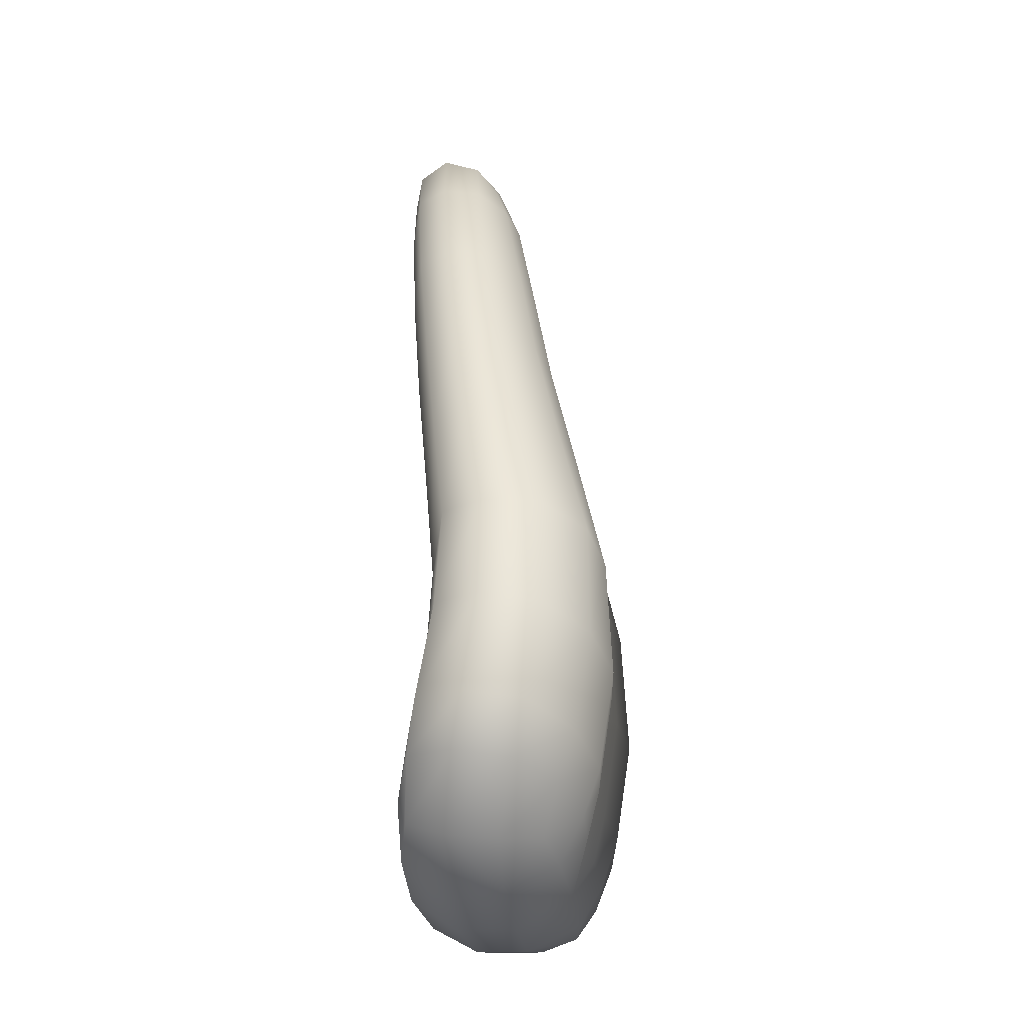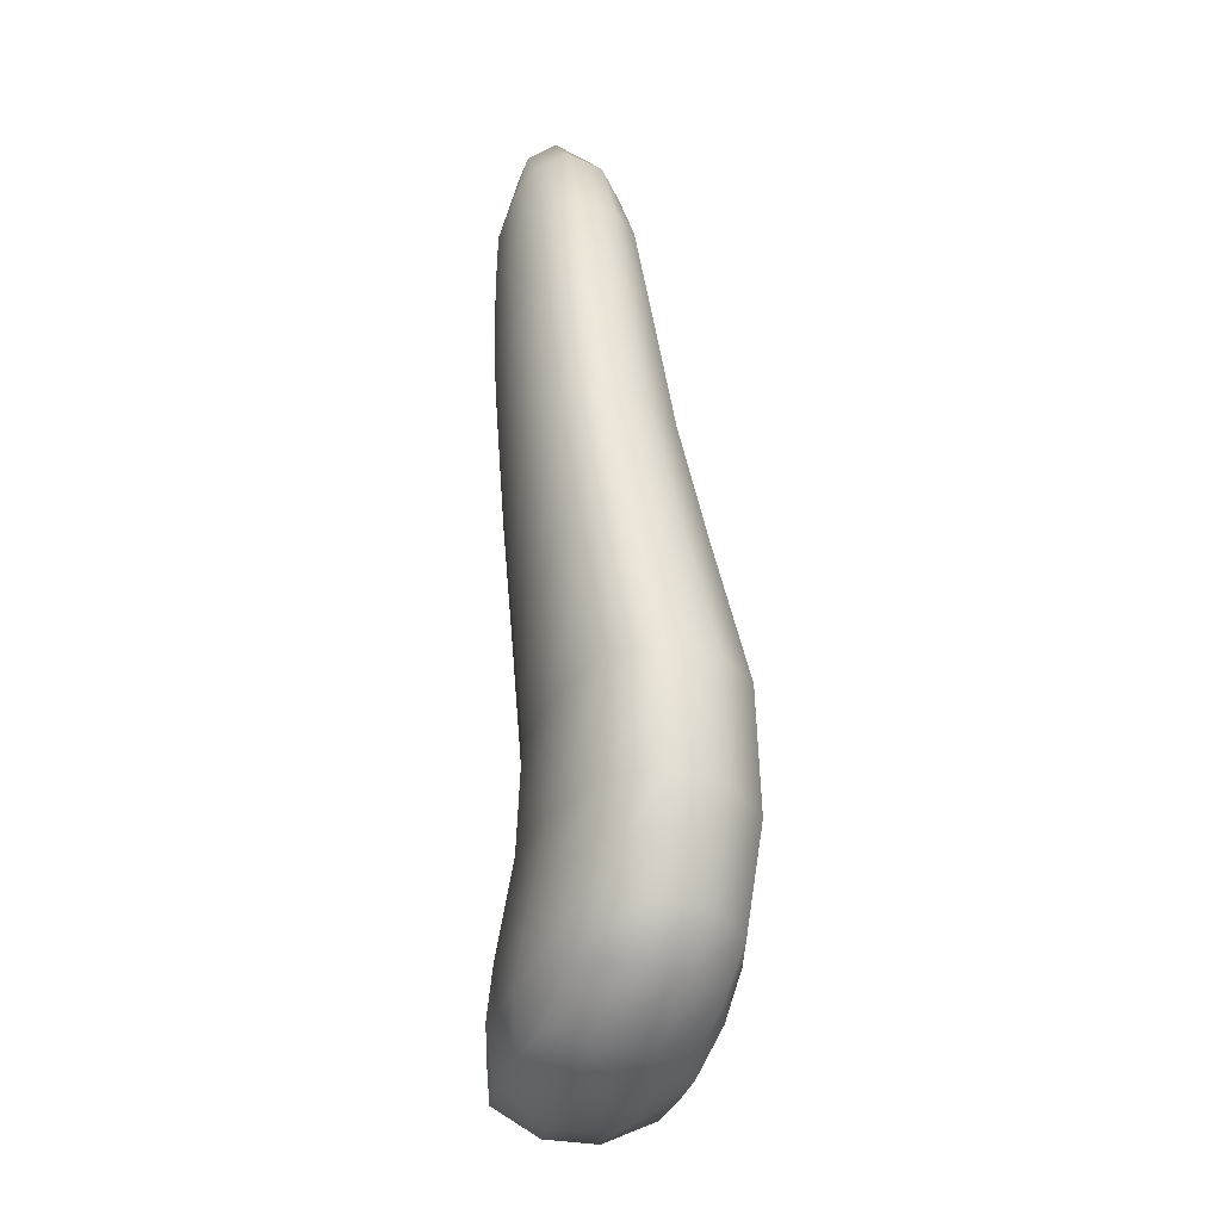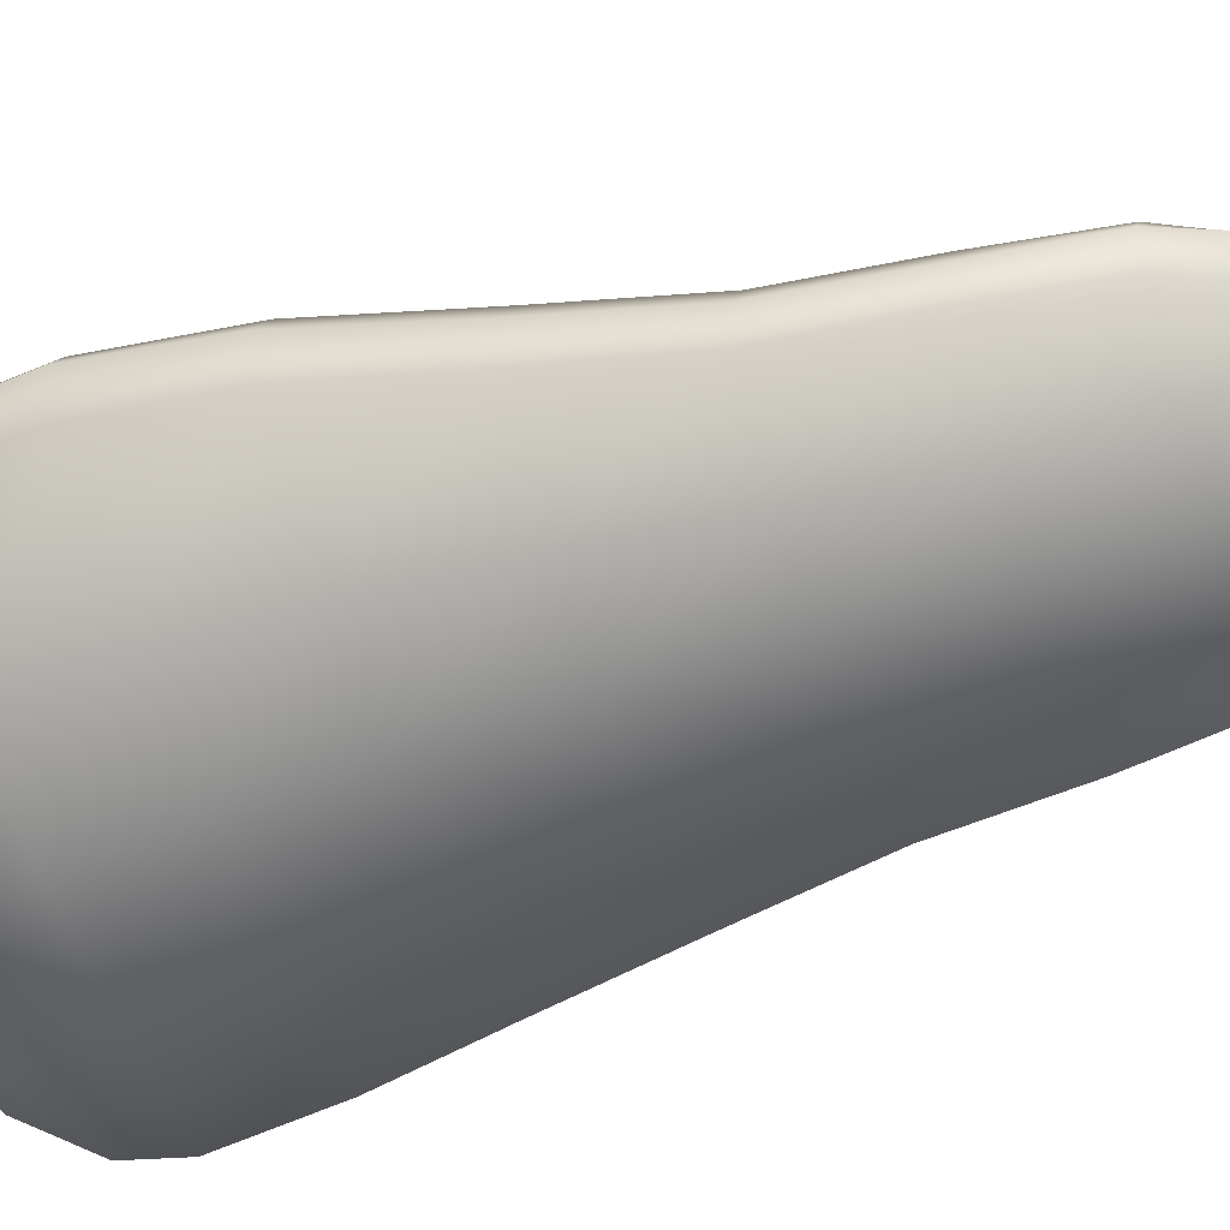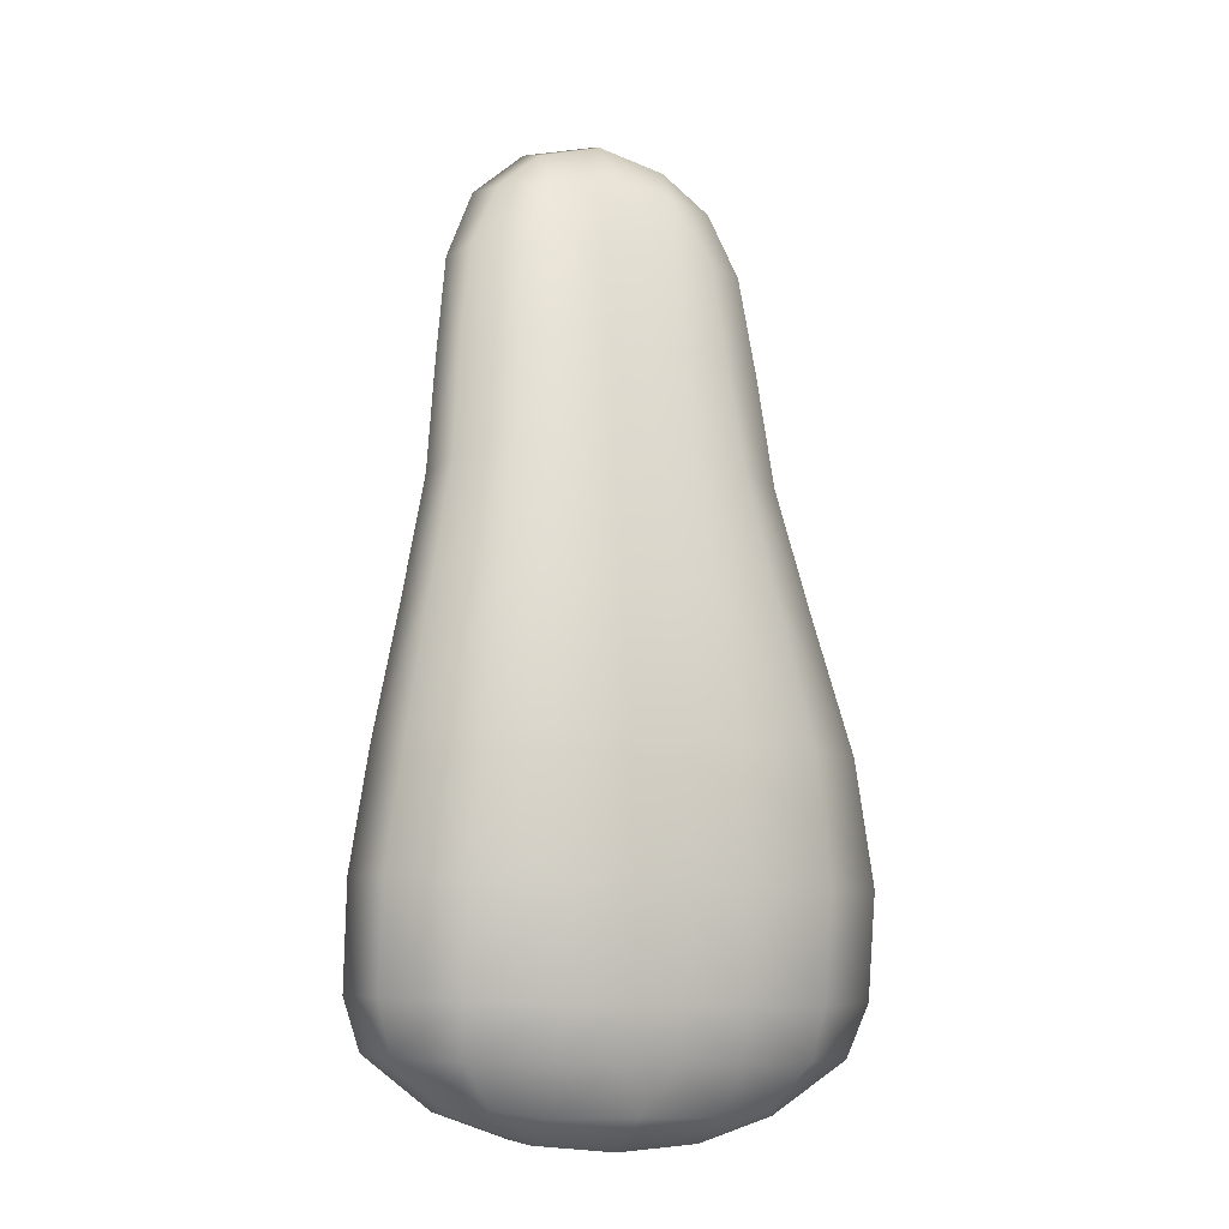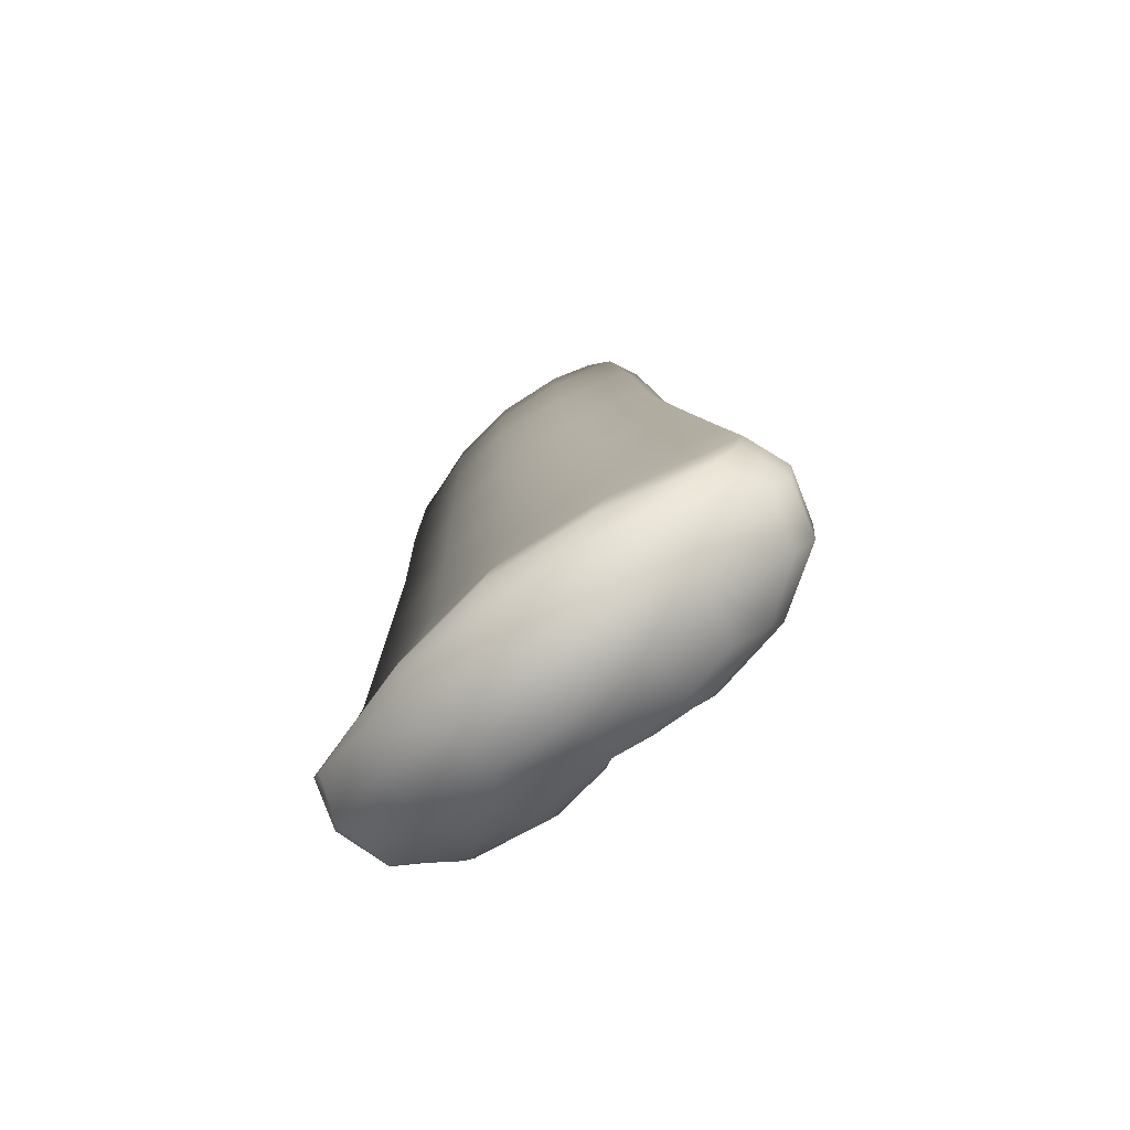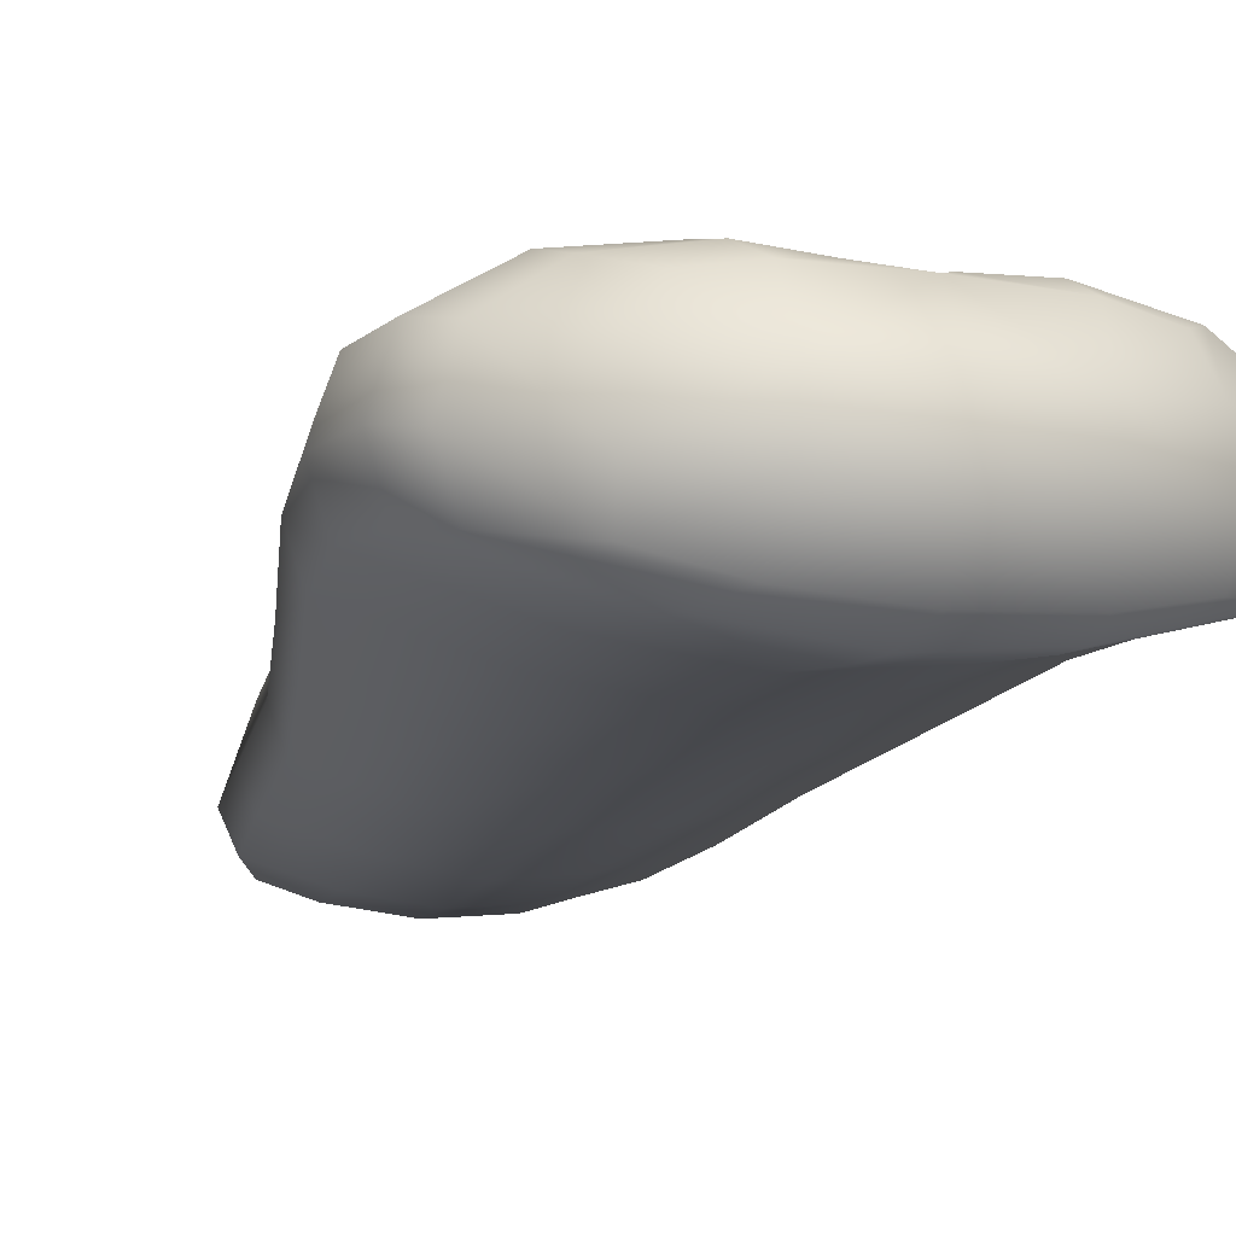
<metadata>
{"format":"obj","ext":"obj","renderer":"f3d","projection":"perspective","resolution":1024,"background":"white","views":[{"elev":-32.9,"azim":98.2,"up":"+Z"},{"elev":-24.0,"azim":80.8,"up":"+Z"},{"elev":-63.8,"azim":-70.5,"up":"+Y"},{"elev":-11.1,"azim":158.6,"up":"+Z"},{"elev":-75.9,"azim":38.9,"up":"+Z"},{"elev":-13.8,"azim":160.8,"up":"+Y"}]}
</metadata>
<code>
g pm0836_00_BodyCSkin
v -0.0001857 0.7405 0.6305
v -0.0001863 0.7351 0.6325
v -0.01159 0.736 0.6292
v -0.01067 0.7412 0.6274
v -0.01 0.7458 0.6214
v -0.000184 0.7443 0.6247
v -0.02027 0.737 0.6214
v -0.0001826 0.7456 0.6196
v -0.01792 0.7427 0.6208
v -0.02466 0.7377 0.6101
v -0.02257 0.7438 0.6104
v -0.01439 0.746 0.6175
v -0.0247 0.7456 0.594
v -0.02649 0.7391 0.5934
v -0.02843 0.7413 0.5742
v -0.01597 0.748 0.6108
v -0.01723 0.7507 0.5945
v -0.02641 0.7482 0.5751
v -0.03284 0.7442 0.5537
v -0.009457 0.7496 0.611
v -0.03058 0.7518 0.5547
v -0.03793 0.7476 0.5317
v -0.01897 0.7537 0.5758
v -0.03524 0.7563 0.5322
v -0.04088 0.7477 0.513
v -0.002383 0.7463 0.6181
v -0.003096 0.7489 0.6109
v -0.0001803 0.7477 0.6108
v -0.0001767 0.7502 0.5944
v -0.009115 0.7524 0.5947
v -0.02206 0.7579 0.5552
v -0.03811 0.7565 0.5125
v -0.04057 0.7454 0.4964
v -0.00286 0.7515 0.5946
v -0.009944 0.7555 0.576
v -0.003069 0.7545 0.5759
v -0.0001739 0.7531 0.5757
v -0.02547 0.7629 0.5323
v -0.01146 0.7598 0.5557
v -0.003638 0.7587 0.5557
v -0.000168 0.7571 0.5555
v -0.0379 0.7542 0.496
v -0.0374 0.7434 0.4885
v -0.01318 0.7646 0.5327
v -0.004347 0.7634 0.5326
v -0.0001666 0.7617 0.5324
v -0.02771 0.7632 0.512
v -0.03528 0.7517 0.4877
v -0.02574 0.7401 0.4803
v -0.004747 0.7642 0.512
v -0.0001663 0.7625 0.5121
v -0.0142 0.7655 0.5118
v -0.02758 0.7605 0.4952
v -0.004716 0.7617 0.4953
v -0.000166 0.7597 0.4953
v -0.01408 0.7629 0.495
v -0.02666 0.7576 0.4872
v -0.02446 0.7485 0.4795
v -0.005012 0.7597 0.4872
v -0.000166 0.7584 0.4873
v -0.000166 0.7566 0.4796
v -0.01443 0.7601 0.4869
v -0.01304 0.7474 0.4756
v -0.01362 0.739 0.4762
v -0.02174 0.7548 0.4805
v -0.01361 0.7562 0.4794
v -0.000166 0.7475 0.4745
v -0.000166 0.7382 0.4748
v -0.0001857 0.7405 0.6305
v 0.01122 0.736 0.6292
v -0.0001863 0.7351 0.6325
v 0.0103 0.7412 0.6274
v 0.009637 0.7458 0.6214
v -0.000184 0.7443 0.6247
v 0.01991 0.737 0.6214
v -0.0001826 0.7456 0.6196
v 0.01756 0.7427 0.6208
v 0.0243 0.7377 0.6101
v 0.02221 0.7438 0.6104
v 0.01403 0.746 0.6175
v 0.02434 0.7456 0.594
v 0.02614 0.7391 0.5934
v 0.02808 0.7413 0.5742
v 0.01561 0.748 0.6108
v 0.01688 0.7507 0.5945
v 0.02606 0.7482 0.5751
v 0.0325 0.7442 0.5537
v 0.009096 0.7496 0.611
v 0.03024 0.7518 0.5547
v 0.0376 0.7476 0.5317
v 0.01863 0.7537 0.5758
v 0.0349 0.7563 0.5322
v 0.04054 0.7477 0.513
v 0.002018 0.7463 0.6181
v 0.002736 0.7489 0.6109
v -0.0001803 0.7477 0.6108
v -0.0001767 0.7502 0.5944
v 0.008761 0.7524 0.5947
v 0.02172 0.7579 0.5552
v 0.03778 0.7565 0.5125
v 0.04024 0.7454 0.4964
v 0.002507 0.7515 0.5946
v 0.009596 0.7555 0.576
v 0.002721 0.7545 0.5759
v -0.0001739 0.7531 0.5757
v 0.02514 0.7629 0.5323
v 0.01112 0.7598 0.5557
v 0.003302 0.7587 0.5557
v -0.000168 0.7571 0.5555
v 0.01285 0.7646 0.5327
v 0.004014 0.7634 0.5326
v -0.0001666 0.7617 0.5324
v 0.02737 0.7632 0.512
v 0.004415 0.7642 0.512
v -0.0001663 0.7625 0.5121
v 0.01386 0.7655 0.5118
v 0.03757 0.7542 0.496
v 0.03707 0.7434 0.4885
v 0.004384 0.7617 0.4953
v -0.000166 0.7597 0.4953
v 0.01375 0.7629 0.495
v 0.02724 0.7605 0.4952
v 0.03495 0.7517 0.4877
v 0.02541 0.7401 0.4803
v 0.00468 0.7597 0.4872
v -0.000166 0.7584 0.4873
v -0.000166 0.7566 0.4796
v 0.0141 0.7601 0.4869
v 0.02633 0.7576 0.4872
v 0.02413 0.7485 0.4795
v 0.01327 0.7562 0.4794
v 0.02141 0.7548 0.4805
v 0.01271 0.7474 0.4756
v 0.01328 0.739 0.4762
v -0.000166 0.7475 0.4745
v -0.000166 0.7382 0.4748
v -0.000166 0.7382 0.4748
v -0.000166 0.7305 0.4803
v 0.01406 0.7315 0.4809
v 0.01328 0.739 0.4762
v 0.01675 0.7311 0.4897
v -0.000166 0.7292 0.4897
v 0.02476 0.7341 0.4825
v 0.02541 0.7401 0.4803
v 0.03707 0.7434 0.4885
v 0.03421 0.7359 0.4894
v 0.04024 0.7454 0.4964
v 0.03756 0.7375 0.497
v 0.04054 0.7477 0.513
v 0.01757 0.7322 0.4974
v -0.000166 0.7301 0.4976
v 0.03783 0.7402 0.5133
v 0.0376 0.7476 0.5317
v 0.01774 0.7351 0.5138
v -0.0001663 0.7329 0.5139
v 0.03515 0.7406 0.5315
v 0.0325 0.7442 0.5537
v 0.01654 0.7358 0.5313
v -0.0001666 0.7337 0.5313
v 0.03046 0.7379 0.5526
v 0.02808 0.7413 0.5742
v 0.01434 0.7337 0.552
v -0.0001684 0.7319 0.5517
v 0.02616 0.7355 0.5734
v 0.02614 0.7391 0.5934
v 0.01233 0.7316 0.573
v -0.0001733 0.7299 0.5728
v 0.02429 0.7336 0.5929
v 0.0243 0.7377 0.6101
v 0.01116 0.73 0.5925
v -0.0001759 0.7285 0.5924
v 0.01124 0.7294 0.609
v -0.0001801 0.7282 0.6089
v 0.0221 0.7326 0.6096
v 0.01991 0.737 0.6214
v 0.01776 0.732 0.6196
v 0.01122 0.736 0.6292
v 0.01103 0.7297 0.6184
v -0.0001826 0.7285 0.6182
v 0.01084 0.7318 0.6263
v -0.0001863 0.7351 0.6325
v -0.0001857 0.7317 0.6298
v -0.01121 0.7318 0.6263
v -0.01159 0.736 0.6292
v -0.0001863 0.7351 0.6325
v -0.0001857 0.7317 0.6298
v -0.0001826 0.7285 0.6182
v -0.01813 0.732 0.6196
v -0.02027 0.737 0.6214
v -0.01139 0.7297 0.6184
v -0.0001801 0.7282 0.6089
v -0.0116 0.7294 0.609
v -0.0001759 0.7285 0.5924
v -0.02246 0.7326 0.6096
v -0.02466 0.7377 0.6101
v -0.02465 0.7336 0.5929
v -0.02649 0.7391 0.5934
v -0.01151 0.73 0.5925
v -0.0001733 0.7299 0.5728
v -0.01268 0.7316 0.573
v -0.0001684 0.7319 0.5517
v -0.02651 0.7355 0.5734
v -0.02843 0.7413 0.5742
v -0.01468 0.7337 0.552
v -0.0001666 0.7337 0.5313
v -0.0308 0.7379 0.5526
v -0.03284 0.7442 0.5537
v -0.01688 0.7358 0.5313
v -0.0001663 0.7329 0.5139
v -0.03548 0.7406 0.5315
v -0.03793 0.7476 0.5317
v -0.01808 0.7351 0.5138
v -0.000166 0.7301 0.4976
v -0.03817 0.7402 0.5133
v -0.04088 0.7477 0.513
v -0.0179 0.7322 0.4974
v -0.000166 0.7292 0.4897
v -0.03789 0.7375 0.497
v -0.04057 0.7454 0.4964
v -0.01709 0.7311 0.4897
v -0.000166 0.7305 0.4803
v -0.03454 0.7359 0.4894
v -0.0374 0.7434 0.4885
v -0.01439 0.7315 0.4809
v -0.000166 0.7382 0.4748
v -0.01362 0.739 0.4762
v -0.02509 0.7341 0.4825
v -0.02574 0.7401 0.4803
g pm0836_00_BodyCSkin_0
f 3 2 1
f 4 3 1
f 5 4 1
f 6 5 1
f 7 3 4
f 5 6 8
f 9 7 4
f 4 5 9
f 10 7 9
f 11 10 9
f 5 12 9
f 9 12 11
f 11 13 10
f 13 14 10
f 15 14 13
f 12 16 11
f 12 5 16
f 13 11 17
f 11 16 17
f 18 15 13
f 13 17 18
f 19 15 18
f 5 20 16
f 16 20 17
f 21 19 18
f 22 19 21
f 17 23 18
f 18 23 21
f 24 22 21
f 25 22 24
f 20 5 26
f 26 5 8
f 26 8 27
f 27 20 26
f 8 28 27
f 27 28 29
f 20 30 17
f 30 20 27
f 23 17 30
f 23 31 21
f 21 31 24
f 32 25 24
f 33 25 32
f 34 27 29
f 34 30 27
f 35 23 30
f 30 34 35
f 31 23 35
f 36 34 29
f 34 36 35
f 37 36 29
f 31 38 24
f 24 38 32
f 39 31 35
f 35 36 39
f 38 31 39
f 40 36 37
f 36 40 39
f 41 40 37
f 42 33 32
f 43 33 42
f 44 38 39
f 39 40 44
f 45 40 41
f 40 45 44
f 46 45 41
f 38 47 32
f 47 38 44
f 32 47 42
f 48 43 42
f 49 43 48
f 50 45 46
f 51 50 46
f 44 45 52
f 52 47 44
f 45 50 52
f 47 53 42
f 53 47 52
f 42 53 48
f 54 50 51
f 55 54 51
f 52 50 56
f 56 53 52
f 50 54 56
f 53 57 48
f 57 53 56
f 58 49 48
f 58 48 57
f 59 54 55
f 60 59 55
f 61 59 60
f 56 54 62
f 62 57 56
f 54 59 62
f 49 58 63
f 64 49 63
f 65 58 57
f 65 57 62
f 58 65 63
f 66 62 59
f 66 65 62
f 61 66 59
f 65 66 63
f 63 66 61
f 67 63 61
f 64 63 67
f 68 64 67
f 71 70 69
f 70 72 69
f 72 73 69
f 73 74 69
f 70 75 72
f 74 73 76
f 75 77 72
f 73 72 77
f 75 78 77
f 78 79 77
f 80 73 77
f 80 77 79
f 81 79 78
f 82 81 78
f 82 83 81
f 84 80 79
f 73 80 84
f 79 81 85
f 84 79 85
f 83 86 81
f 85 81 86
f 83 87 86
f 88 73 84
f 88 84 85
f 87 89 86
f 87 90 89
f 91 85 86
f 91 86 89
f 90 92 89
f 90 93 92
f 73 88 94
f 73 94 76
f 76 94 95
f 88 95 94
f 96 76 95
f 96 95 97
f 98 88 85
f 88 98 95
f 85 91 98
f 99 91 89
f 99 89 92
f 93 100 92
f 93 101 100
f 95 102 97
f 98 102 95
f 91 103 98
f 102 98 103
f 91 99 103
f 102 104 97
f 104 102 103
f 104 105 97
f 106 99 92
f 106 92 100
f 99 107 103
f 104 103 107
f 99 106 107
f 104 108 105
f 108 104 107
f 108 109 105
f 106 110 107
f 108 107 110
f 108 111 109
f 111 108 110
f 111 112 109
f 113 106 100
f 106 113 110
f 111 114 112
f 114 115 112
f 111 110 116
f 113 116 110
f 114 111 116
f 113 100 117
f 101 117 100
f 101 118 117
f 114 119 115
f 119 120 115
f 114 116 121
f 119 114 121
f 113 122 116
f 122 113 117
f 122 121 116
f 118 123 117
f 122 117 123
f 118 124 123
f 119 125 120
f 125 126 120
f 125 127 126
f 119 121 128
f 125 119 128
f 122 129 121
f 129 122 123
f 129 128 121
f 124 130 123
f 123 130 129
f 131 127 125
f 128 131 125
f 129 132 128
f 130 132 129
f 132 131 128
f 130 124 133
f 132 130 133
f 131 132 133
f 131 133 127
f 124 134 133
f 133 135 127
f 133 134 135
f 134 136 135
f 139 138 137
f 140 139 137
f 138 139 141
f 142 138 141
f 143 139 140
f 144 143 140
f 143 144 145
f 139 143 146
f 146 143 145
f 141 139 146
f 145 147 146
f 147 148 146
f 141 146 148
f 147 149 148
f 142 141 150
f 150 141 148
f 151 142 150
f 149 152 148
f 150 148 152
f 149 153 152
f 151 150 154
f 154 150 152
f 155 151 154
f 153 156 152
f 154 152 156
f 153 157 156
f 155 154 158
f 158 154 156
f 159 155 158
f 157 160 156
f 158 156 160
f 157 161 160
f 159 158 162
f 162 158 160
f 163 159 162
f 161 164 160
f 162 160 164
f 161 165 164
f 163 162 166
f 166 162 164
f 167 163 166
f 165 168 164
f 166 164 168
f 168 165 169
f 167 166 170
f 170 166 168
f 171 167 170
f 171 170 172
f 170 168 172
f 173 171 172
f 174 168 169
f 168 174 172
f 169 175 174
f 175 176 174
f 172 174 176
f 175 177 176
f 173 172 178
f 178 172 176
f 179 173 178
f 177 180 176
f 178 176 180
f 179 178 180
f 177 181 180
f 182 179 180
f 181 182 180
f 185 184 183
f 186 185 183
f 187 186 183
f 183 184 188
f 184 189 188
f 190 187 183
f 188 190 183
f 191 187 190
f 192 191 190
f 192 190 188
f 193 191 192
f 188 189 194
f 194 192 188
f 189 195 194
f 196 194 195
f 194 196 192
f 197 196 195
f 198 193 192
f 196 198 192
f 199 193 198
f 200 199 198
f 200 198 196
f 201 199 200
f 196 197 202
f 202 200 196
f 197 203 202
f 204 201 200
f 204 200 202
f 205 201 204
f 202 203 206
f 206 204 202
f 203 207 206
f 208 205 204
f 208 204 206
f 209 205 208
f 206 207 210
f 210 208 206
f 207 211 210
f 212 209 208
f 212 208 210
f 213 209 212
f 210 211 214
f 214 212 210
f 211 215 214
f 216 213 212
f 216 212 214
f 217 213 216
f 214 215 218
f 218 216 214
f 215 219 218
f 220 217 216
f 220 216 218
f 221 217 220
f 218 219 222
f 222 220 218
f 219 223 222
f 224 221 220
f 224 220 222
f 221 224 225
f 224 226 225
f 227 222 223
f 227 224 222
f 224 227 226
f 228 227 223
f 227 228 226

</code>
